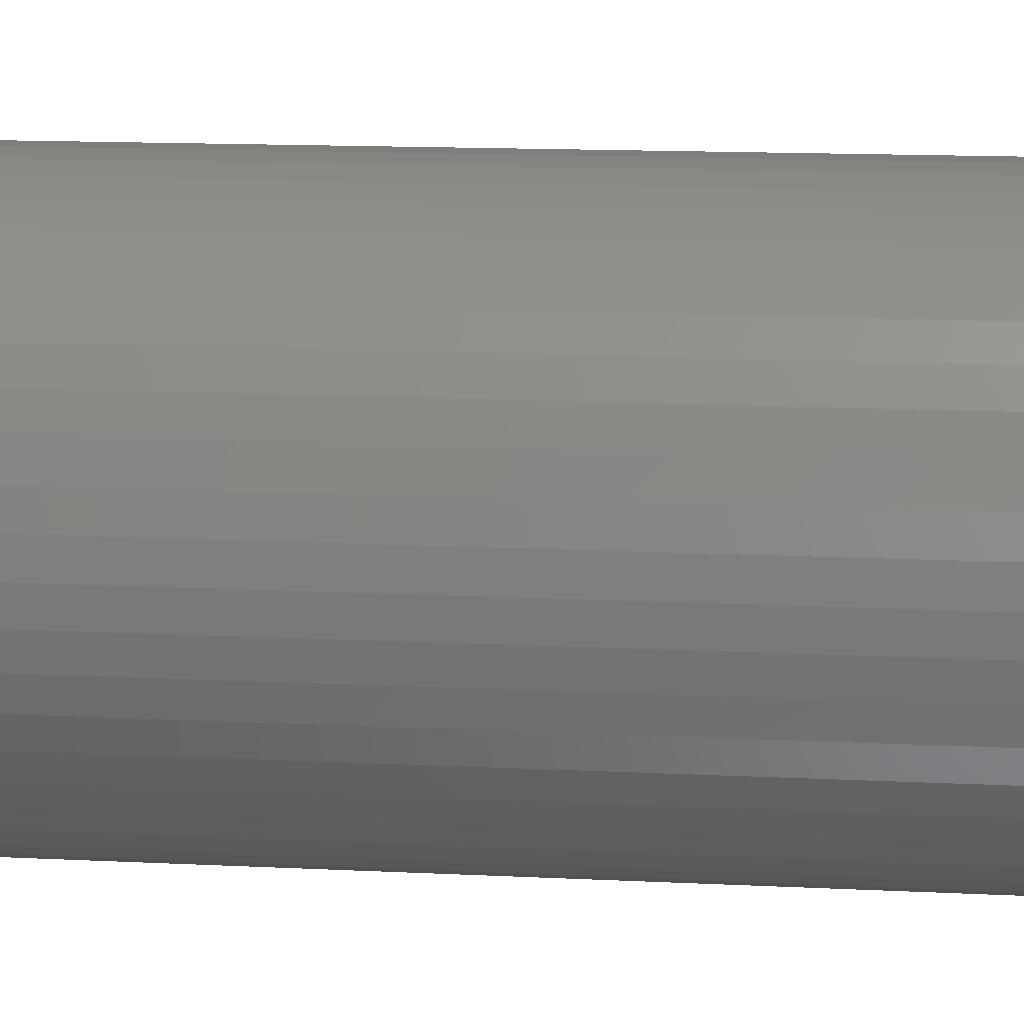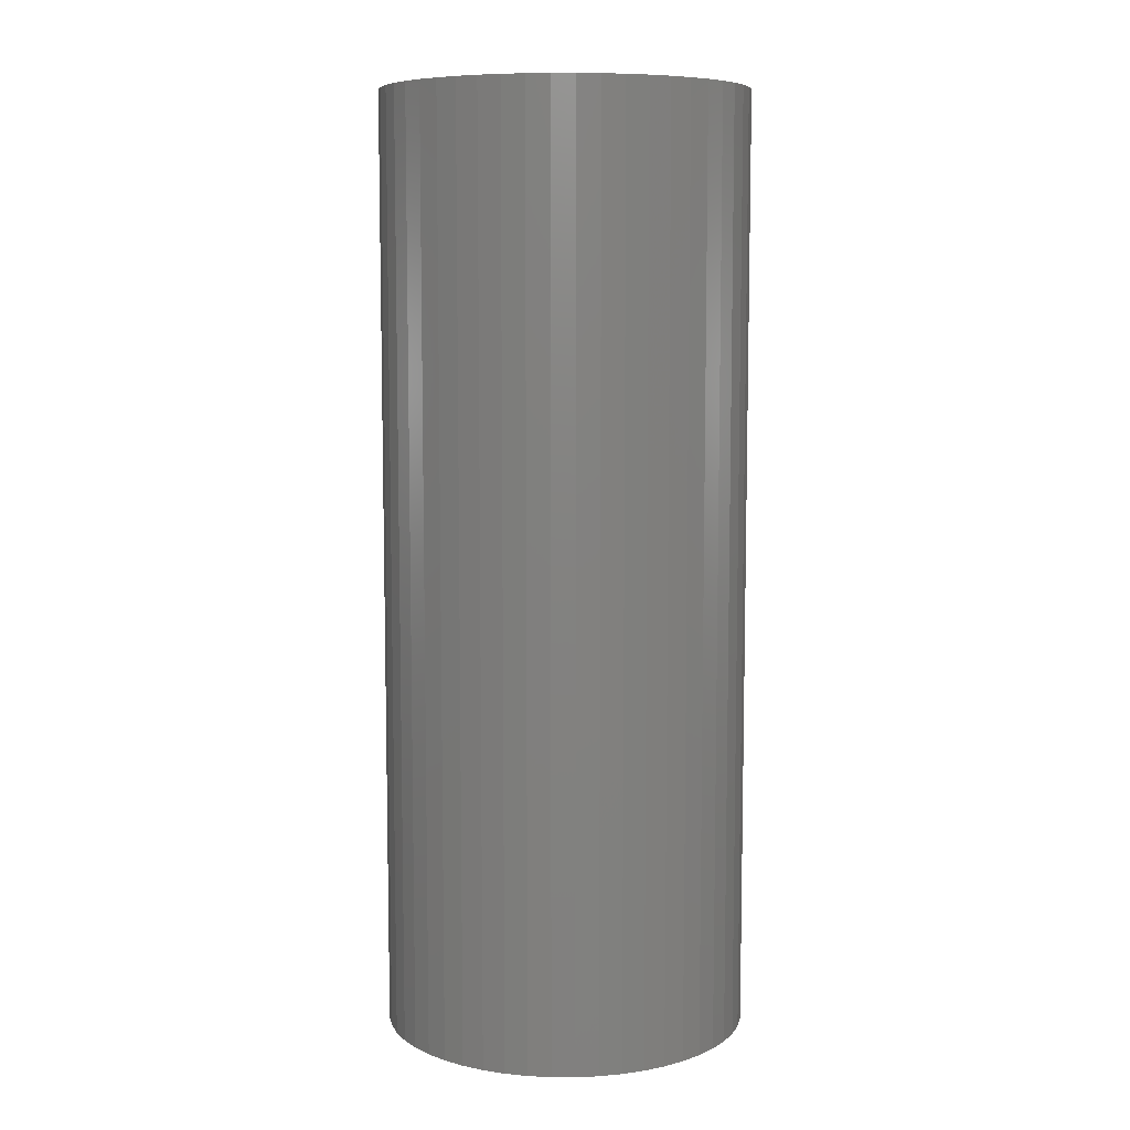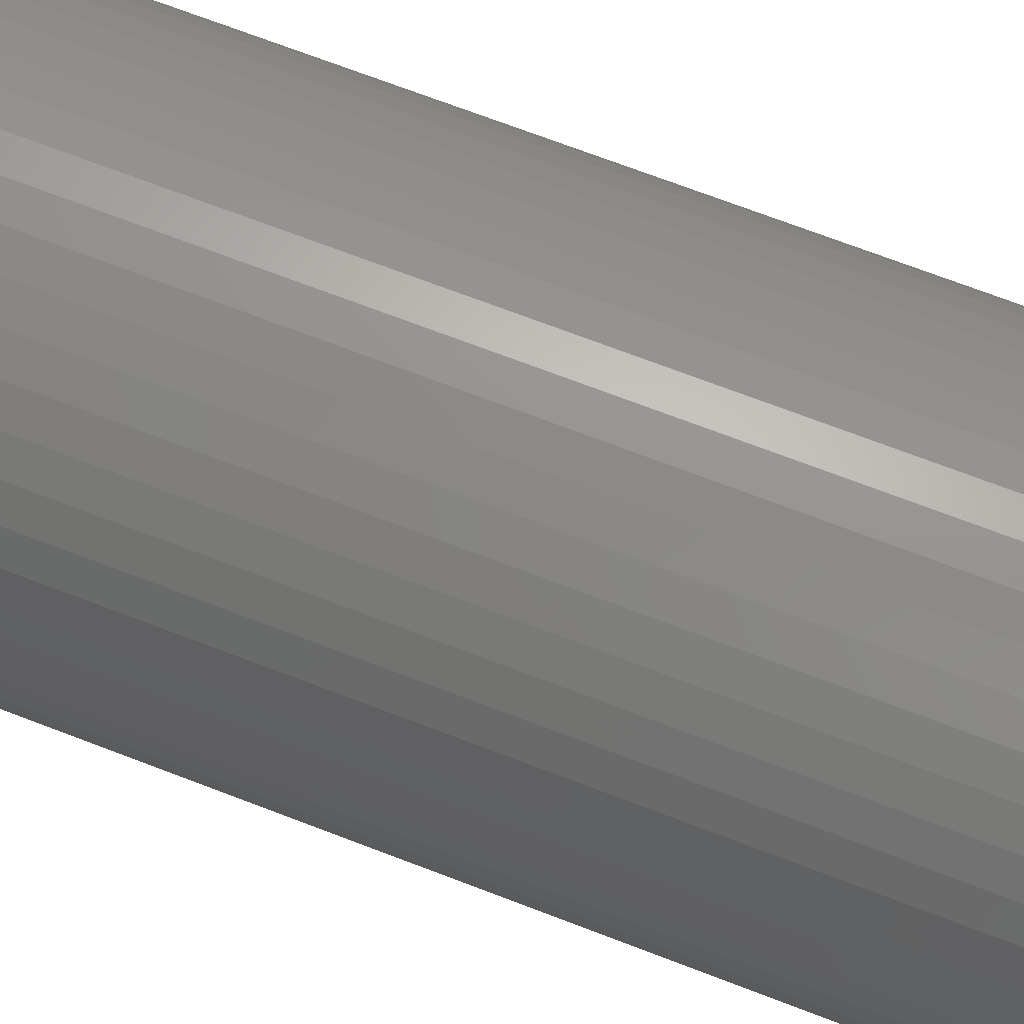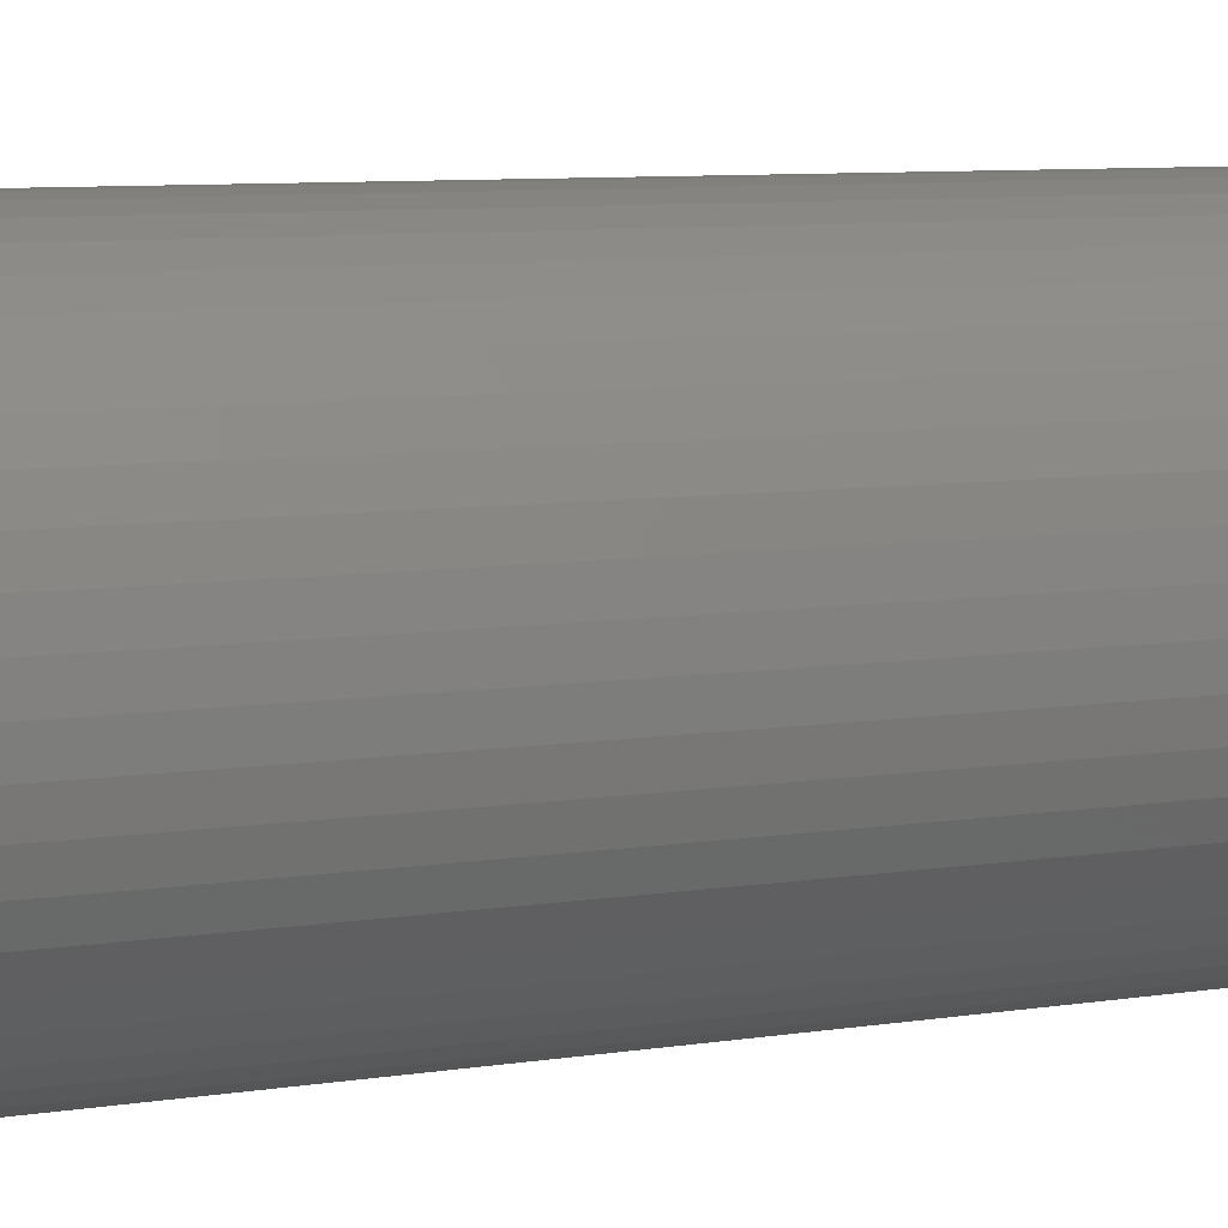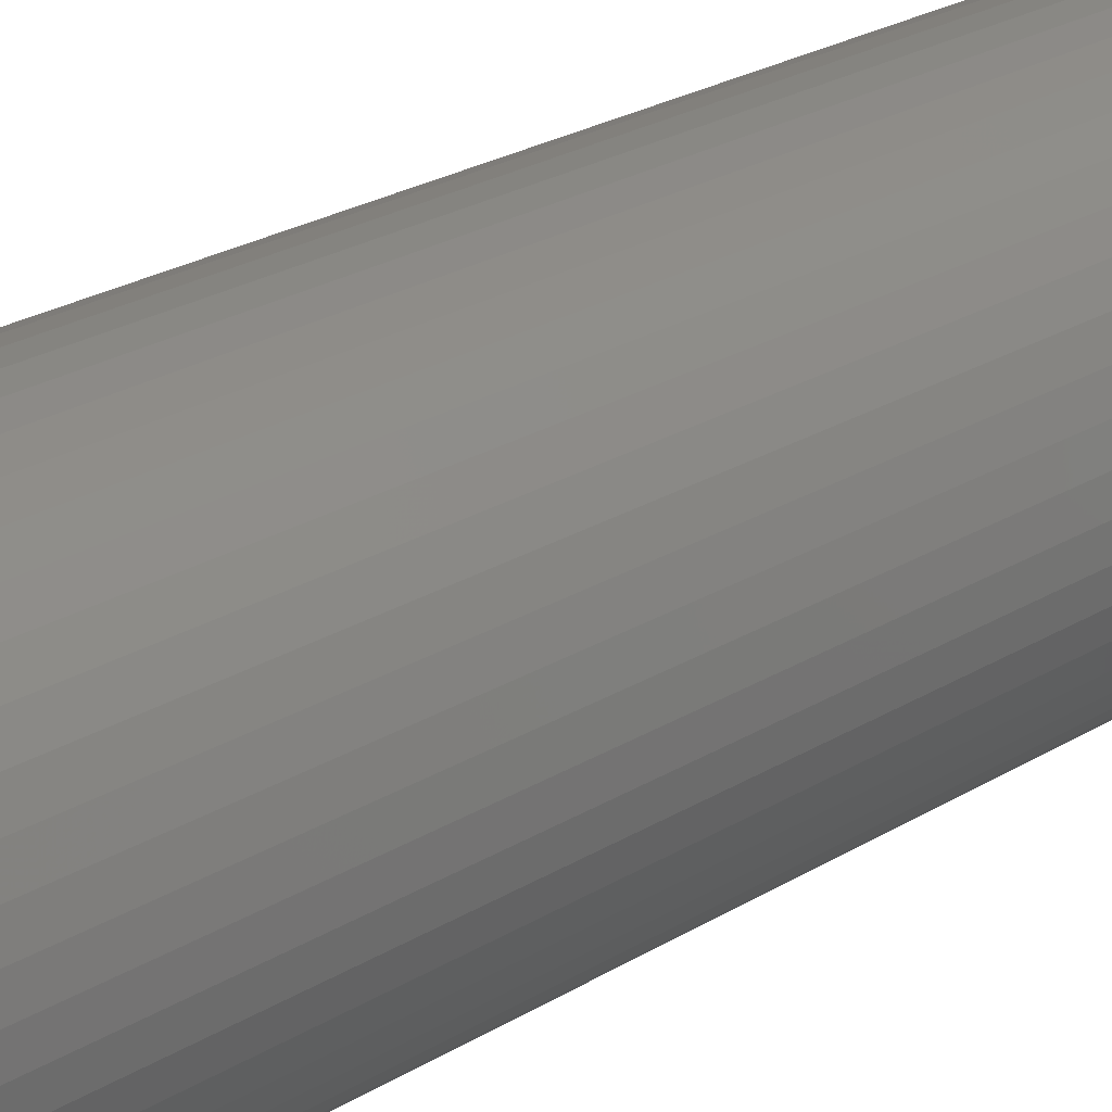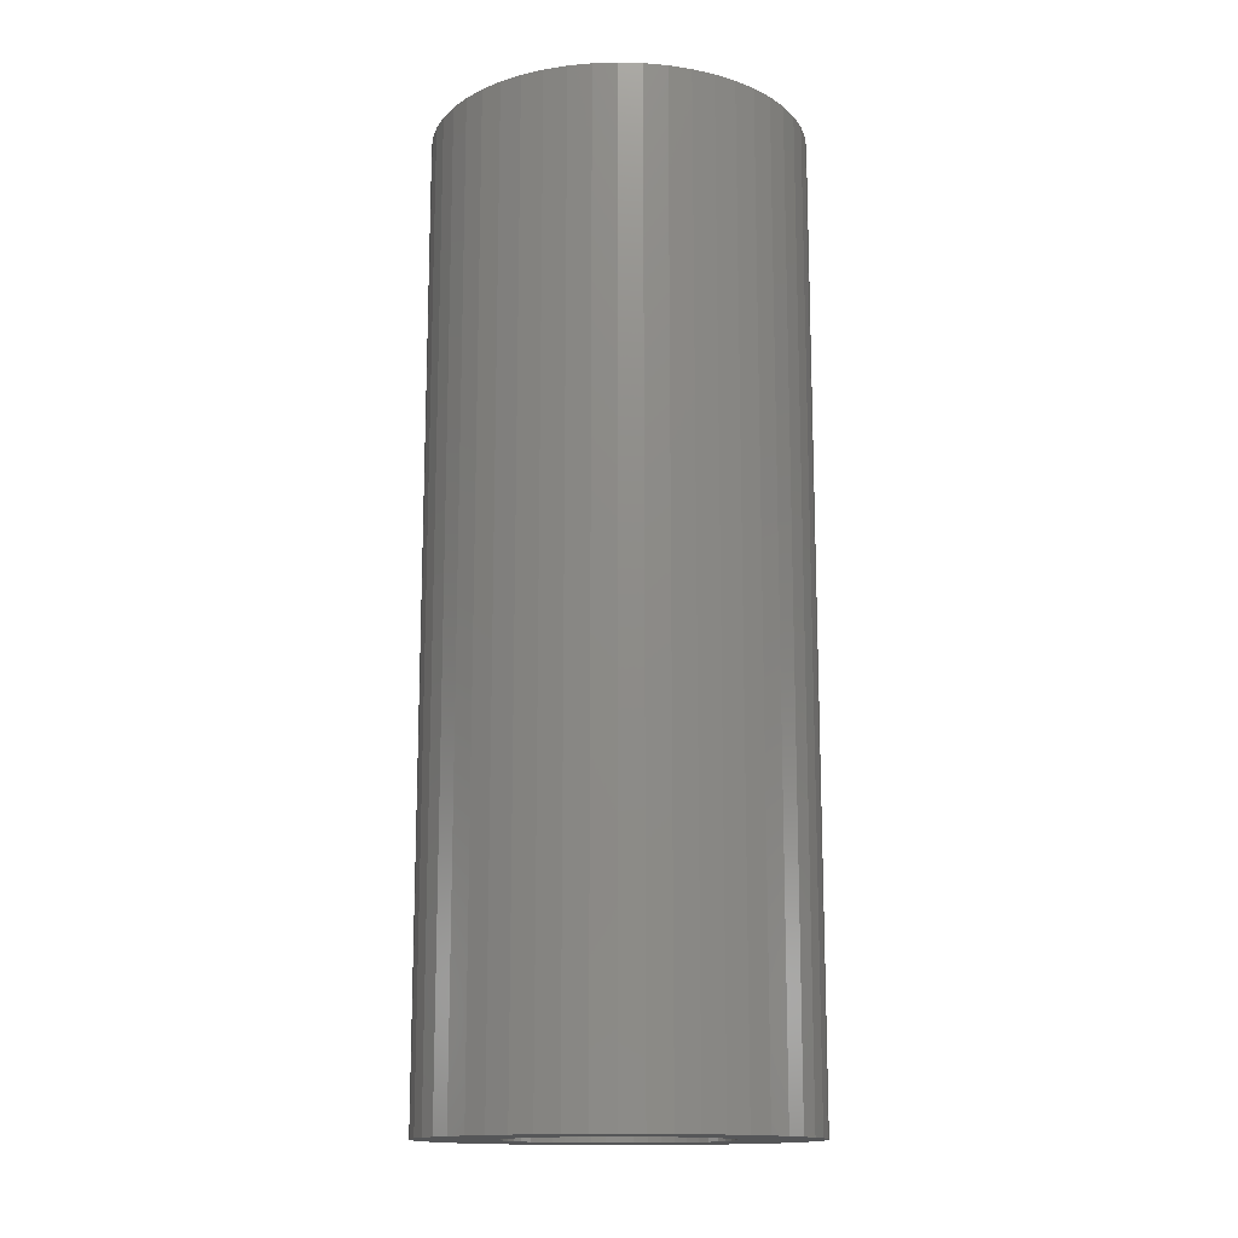
<metadata>
{"format":"stl","ext":"stl","renderer":"f3d","projection":"perspective","resolution":1024,"background":"white","views":[{"elev":12.3,"azim":-82.8,"up":"+Y"},{"elev":8.0,"azim":-136.3,"up":"+Z"},{"elev":71.0,"azim":111.0,"up":"+Y"},{"elev":7.1,"azim":-116.5,"up":"+Y"},{"elev":26.4,"azim":-133.2,"up":"+Y"},{"elev":-14.6,"azim":40.0,"up":"+Z"}]}
</metadata>
<code>
# stl→obj: 200 verts, 400 faces
v 3.5 0 9
v 3.472 0.4387 -9
v 3.472 0.4387 9
v 3.5 0 -9
v -3.5 0 -9
v -3.472 0.4387 9
v -3.472 0.4387 -9
v -3.5 0 9
v 0.2198 3.493 -9
v -0.2198 3.493 9
v 0.2198 3.493 9
v -0.2198 3.493 -9
v -0.2198 -3.493 -9
v 0.2198 -3.493 9
v -0.2198 -3.493 9
v 0.2198 -3.493 -9
v 2.551 2.396 -9
v 2.231 2.697 9
v 2.551 2.396 9
v 2.231 2.697 -9
v -2.231 2.697 -9
v -2.551 2.396 9
v -2.231 2.697 9
v -2.551 2.396 -9
v -1.082 3.329 -9
v -1.49 3.167 9
v -1.082 3.329 9
v -1.49 3.167 -9
v 3.067 -1.686 9
v 3.254 -1.288 -9
v 3.254 -1.288 9
v 3.067 -1.686 -9
v 3.254 1.288 9
v 3.067 1.686 -9
v 3.067 1.686 9
v 3.254 1.288 -9
v 3.39 0.8704 -9
v 3.39 0.8704 9
v 2.832 2.057 -9
v 2.832 2.057 9
v 1.49 3.167 -9
v 1.082 3.329 9
v 1.49 3.167 9
v 1.082 3.329 -9
v 1.875 2.955 -9
v 1.875 2.955 9
v -3.254 1.288 -9
v -3.067 1.686 9
v -3.067 1.686 -9
v -3.254 1.288 9
v -2.832 2.057 -9
v -2.832 2.057 9
v -3.39 0.8704 -9
v -3.39 0.8704 9
v -0.6558 3.438 -9
v -0.6558 3.438 9
v 0.6558 3.438 9
v 0.6558 3.438 -9
v 2 0 9
v 1.984 0.2507 9
v 3.472 -0.4387 9
v 1.937 0.4974 9
v 1.984 -0.2507 9
v 1.86 0.7362 9
v 3.39 -0.8704 9
v 1.753 0.9635 9
v 1.937 -0.4974 9
v 1.618 1.176 9
v 1.458 1.369 9
v 1.86 -0.7362 9
v 1.275 1.541 9
v 1.072 1.689 9
v 0.8516 1.81 9
v 0.618 1.902 9
v 0.3748 1.965 9
v 0.1256 1.996 9
v -0.1256 1.996 9
v -0.3748 1.965 9
v -0.618 1.902 9
v -0.8516 1.81 9
v -1.072 1.689 9
v -1.875 2.955 9
v -1.275 1.541 9
v -1.458 1.369 9
v -1.618 1.176 9
v -1.753 0.9635 9
v -1.86 0.7362 9
v 1.753 -0.9635 9
v 2.832 -2.057 9
v 1.618 -1.176 9
v 2.551 -2.396 9
v 1.458 -1.369 9
v 2.231 -2.697 9
v 1.275 -1.541 9
v 1.875 -2.955 9
v 1.072 -1.689 9
v 1.49 -3.167 9
v 0.8516 -1.81 9
v 1.082 -3.329 9
v 0.618 -1.902 9
v 0.6558 -3.438 9
v 0.3748 -1.965 9
v 0.1256 -1.996 9
v -0.1256 -1.996 9
v -0.3748 -1.965 9
v -0.6558 -3.438 9
v -0.618 -1.902 9
v -1.082 -3.329 9
v -0.8516 -1.81 9
v -1.49 -3.167 9
v -1.072 -1.689 9
v -1.875 -2.955 9
v -1.275 -1.541 9
v -2.231 -2.697 9
v -1.458 -1.369 9
v -2.551 -2.396 9
v -1.618 -1.176 9
v -2.832 -2.057 9
v -1.753 -0.9635 9
v -3.067 -1.686 9
v -1.86 -0.7362 9
v -3.254 -1.288 9
v -1.937 -0.4974 9
v -3.39 -0.8704 9
v -1.984 -0.2507 9
v -3.472 -0.4387 9
v -2 0 9
v -1.937 0.4974 9
v -1.984 0.2507 9
v -1.875 2.955 -9
v 3.472 -0.4387 -9
v 2.832 -2.057 -9
v 2.551 -2.396 -9
v 3.39 -0.8704 -9
v 2 0 -9
v 1.984 -0.2507 -9
v 1.937 -0.4974 -9
v 1.984 0.2507 -9
v 1.86 -0.7362 -9
v 1.753 -0.9635 -9
v 1.937 0.4974 -9
v 1.618 -1.176 -9
v 1.458 -1.369 -9
v 2.231 -2.697 -9
v 1.86 0.7362 -9
v 1.275 -1.541 -9
v 1.875 -2.955 -9
v 1.072 -1.689 -9
v 1.49 -3.167 -9
v 0.8516 -1.81 -9
v 1.082 -3.329 -9
v 0.618 -1.902 -9
v 0.6558 -3.438 -9
v 0.3748 -1.965 -9
v 0.1256 -1.996 -9
v -0.1256 -1.996 -9
v -0.3748 -1.965 -9
v -0.6558 -3.438 -9
v -0.618 -1.902 -9
v -1.082 -3.329 -9
v -0.8516 -1.81 -9
v -1.49 -3.167 -9
v -1.072 -1.689 -9
v -1.875 -2.955 -9
v -1.275 -1.541 -9
v -2.231 -2.697 -9
v -1.458 -1.369 -9
v -2.551 -2.396 -9
v -1.618 -1.176 -9
v -2.832 -2.057 -9
v -1.753 -0.9635 -9
v -3.067 -1.686 -9
v -1.86 -0.7362 -9
v 1.753 0.9635 -9
v 1.618 1.176 -9
v 1.458 1.369 -9
v 1.275 1.541 -9
v 1.072 1.689 -9
v 0.8516 1.81 -9
v 0.618 1.902 -9
v 0.3748 1.965 -9
v 0.1256 1.996 -9
v -0.1256 1.996 -9
v -0.3748 1.965 -9
v -0.618 1.902 -9
v -0.8516 1.81 -9
v -1.072 1.689 -9
v -1.275 1.541 -9
v -1.458 1.369 -9
v -1.618 1.176 -9
v -1.753 0.9635 -9
v -1.86 0.7362 -9
v -1.937 0.4974 -9
v -1.984 0.2507 -9
v -2 0 -9
v -3.254 -1.288 -9
v -1.937 -0.4974 -9
v -3.39 -0.8704 -9
v -1.984 -0.2507 -9
v -3.472 -0.4387 -9
f 1 2 3
f 2 1 4
f 5 6 7
f 6 5 8
f 9 10 11
f 10 9 12
f 13 14 15
f 14 13 16
f 17 18 19
f 18 17 20
f 21 22 23
f 22 21 24
f 25 26 27
f 26 25 28
f 29 30 31
f 30 29 32
f 33 34 35
f 34 33 36
f 3 37 38
f 37 3 2
f 35 39 40
f 39 35 34
f 41 42 43
f 42 41 44
f 45 43 46
f 43 45 41
f 47 48 49
f 48 47 50
f 51 22 24
f 22 51 52
f 53 50 47
f 50 53 54
f 55 27 56
f 27 55 25
f 38 36 33
f 36 38 37
f 40 17 19
f 17 40 39
f 44 57 42
f 57 44 58
f 58 11 57
f 11 58 9
f 20 46 18
f 46 20 45
f 49 52 51
f 52 49 48
f 7 54 53
f 54 7 6
f 59 1 3
f 60 3 38
f 1 59 61
f 62 38 33
f 63 61 59
f 64 33 35
f 61 63 65
f 66 35 40
f 67 65 63
f 68 40 19
f 65 67 31
f 69 19 18
f 70 31 67
f 31 70 29
f 3 60 59
f 38 62 60
f 71 18 46
f 33 64 62
f 35 66 64
f 40 68 66
f 72 46 43
f 19 69 68
f 18 71 69
f 73 43 42
f 46 72 71
f 43 73 72
f 74 42 57
f 42 74 73
f 57 75 74
f 11 75 57
f 11 76 75
f 11 77 76
f 10 77 11
f 10 78 77
f 56 78 10
f 78 56 79
f 27 79 56
f 79 27 80
f 26 80 27
f 80 26 81
f 82 81 26
f 81 82 83
f 23 83 82
f 83 23 84
f 22 84 23
f 84 22 85
f 52 85 22
f 85 52 86
f 48 86 52
f 86 48 87
f 88 29 70
f 29 88 89
f 90 89 88
f 89 90 91
f 92 91 90
f 91 92 93
f 94 93 92
f 93 94 95
f 96 95 94
f 95 96 97
f 98 97 96
f 97 98 99
f 100 99 98
f 99 100 101
f 102 101 100
f 102 14 101
f 103 14 102
f 104 14 103
f 104 15 14
f 105 15 104
f 106 105 107
f 105 106 15
f 108 107 109
f 110 109 111
f 107 108 106
f 112 111 113
f 114 113 115
f 109 110 108
f 116 115 117
f 118 117 119
f 120 119 121
f 111 112 110
f 122 121 123
f 124 123 125
f 126 125 127
f 50 87 48
f 113 114 112
f 87 50 128
f 115 116 114
f 54 128 50
f 117 118 116
f 128 54 129
f 119 120 118
f 6 129 54
f 121 122 120
f 129 6 127
f 123 124 122
f 8 127 6
f 125 126 124
f 127 8 126
f 28 82 26
f 82 28 130
f 130 23 82
f 23 130 21
f 12 56 10
f 56 12 55
f 61 4 1
f 4 61 131
f 91 132 89
f 132 91 133
f 31 134 65
f 134 31 30
f 65 131 61
f 131 65 134
f 135 4 131
f 136 131 134
f 4 135 2
f 137 134 30
f 138 2 135
f 139 30 32
f 2 138 37
f 140 32 132
f 141 37 138
f 142 132 133
f 37 141 36
f 143 133 144
f 145 36 141
f 36 145 34
f 131 136 135
f 134 137 136
f 146 144 147
f 30 139 137
f 32 140 139
f 132 142 140
f 148 147 149
f 133 143 142
f 144 146 143
f 150 149 151
f 147 148 146
f 149 150 148
f 152 151 153
f 151 152 150
f 153 154 152
f 16 154 153
f 16 155 154
f 16 156 155
f 13 156 16
f 13 157 156
f 158 157 13
f 157 158 159
f 160 159 158
f 159 160 161
f 162 161 160
f 161 162 163
f 164 163 162
f 163 164 165
f 166 165 164
f 165 166 167
f 168 167 166
f 167 168 169
f 170 169 168
f 169 170 171
f 172 171 170
f 171 172 173
f 174 34 145
f 34 174 39
f 175 39 174
f 39 175 17
f 176 17 175
f 17 176 20
f 177 20 176
f 20 177 45
f 178 45 177
f 45 178 41
f 179 41 178
f 41 179 44
f 180 44 179
f 44 180 58
f 181 58 180
f 181 9 58
f 182 9 181
f 183 9 182
f 183 12 9
f 184 12 183
f 55 184 185
f 184 55 12
f 25 185 186
f 28 186 187
f 185 25 55
f 130 187 188
f 21 188 189
f 186 28 25
f 24 189 190
f 51 190 191
f 49 191 192
f 187 130 28
f 47 192 193
f 53 193 194
f 7 194 195
f 196 173 172
f 188 21 130
f 173 196 197
f 189 24 21
f 198 197 196
f 190 51 24
f 197 198 199
f 191 49 51
f 200 199 198
f 192 47 49
f 199 200 195
f 193 53 47
f 5 195 200
f 194 7 53
f 195 5 7
f 149 95 97
f 95 149 147
f 144 91 93
f 91 144 133
f 89 32 29
f 32 89 132
f 196 124 198
f 124 196 122
f 151 97 99
f 97 151 149
f 153 99 101
f 99 153 151
f 16 101 14
f 101 16 153
f 158 15 106
f 15 158 13
f 162 108 110
f 108 162 160
f 160 106 108
f 106 160 158
f 168 118 170
f 118 168 116
f 168 114 116
f 114 168 166
f 172 122 196
f 122 172 120
f 198 126 200
f 126 198 124
f 200 8 5
f 8 200 126
f 147 93 95
f 93 147 144
f 170 120 172
f 120 170 118
f 164 110 112
f 110 164 162
f 166 112 114
f 112 166 164
f 135 60 138
f 60 135 59
f 127 194 129
f 194 127 195
f 183 76 77
f 76 183 182
f 155 104 103
f 104 155 156
f 143 94 92
f 94 143 146
f 177 69 71
f 69 177 176
f 189 83 84
f 83 189 188
f 186 79 80
f 79 186 185
f 145 66 174
f 66 145 64
f 138 62 141
f 62 138 60
f 180 73 74
f 73 180 179
f 178 71 72
f 71 178 177
f 87 191 86
f 191 87 192
f 86 190 85
f 190 86 191
f 128 192 87
f 192 128 193
f 187 80 81
f 80 187 186
f 185 78 79
f 78 185 184
f 154 103 102
f 103 154 155
f 141 64 145
f 64 141 62
f 175 69 176
f 69 175 68
f 174 68 175
f 68 174 66
f 181 74 75
f 74 181 180
f 182 75 76
f 75 182 181
f 179 72 73
f 72 179 178
f 85 189 84
f 189 85 190
f 129 193 128
f 193 129 194
f 188 81 83
f 81 188 187
f 184 77 78
f 77 184 183
f 137 63 136
f 63 137 67
f 165 115 113
f 115 165 167
f 119 173 121
f 173 119 171
f 148 98 96
f 98 148 150
f 150 100 98
f 100 150 152
f 143 90 142
f 90 143 92
f 140 70 139
f 70 140 88
f 136 59 135
f 59 136 63
f 121 197 123
f 197 121 173
f 125 195 127
f 195 125 199
f 146 96 94
f 96 146 148
f 152 102 100
f 102 152 154
f 142 88 140
f 88 142 90
f 139 67 137
f 67 139 70
f 156 105 104
f 105 156 157
f 157 107 105
f 107 157 159
f 115 169 117
f 169 115 167
f 117 171 119
f 171 117 169
f 123 199 125
f 199 123 197
f 161 111 109
f 111 161 163
f 163 113 111
f 113 163 165
f 159 109 107
f 109 159 161

</code>
